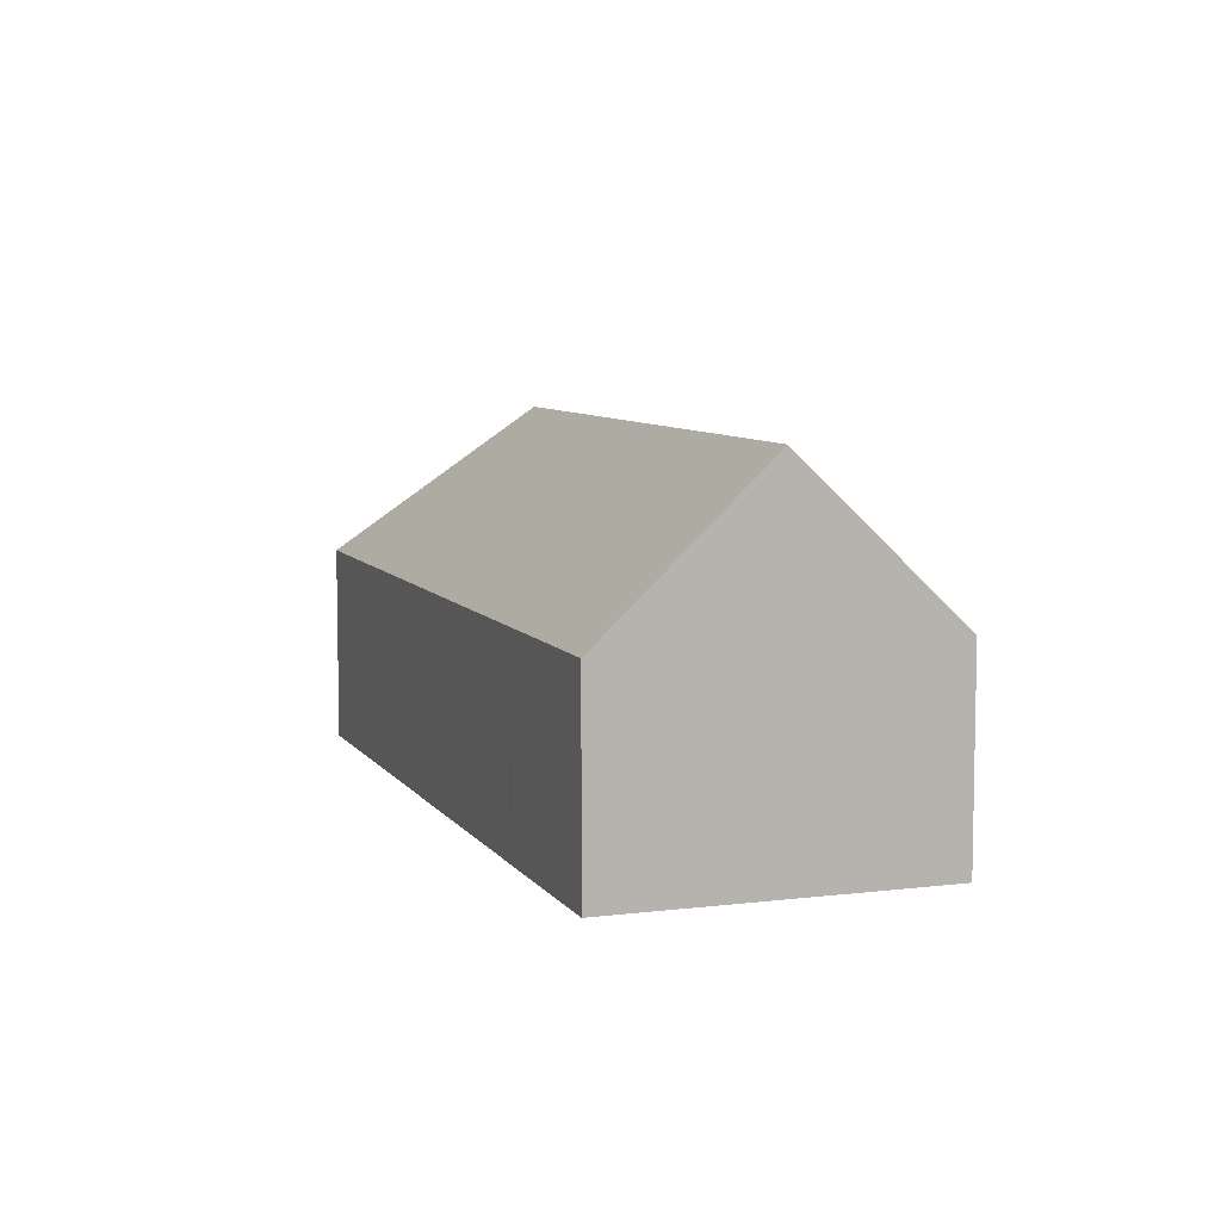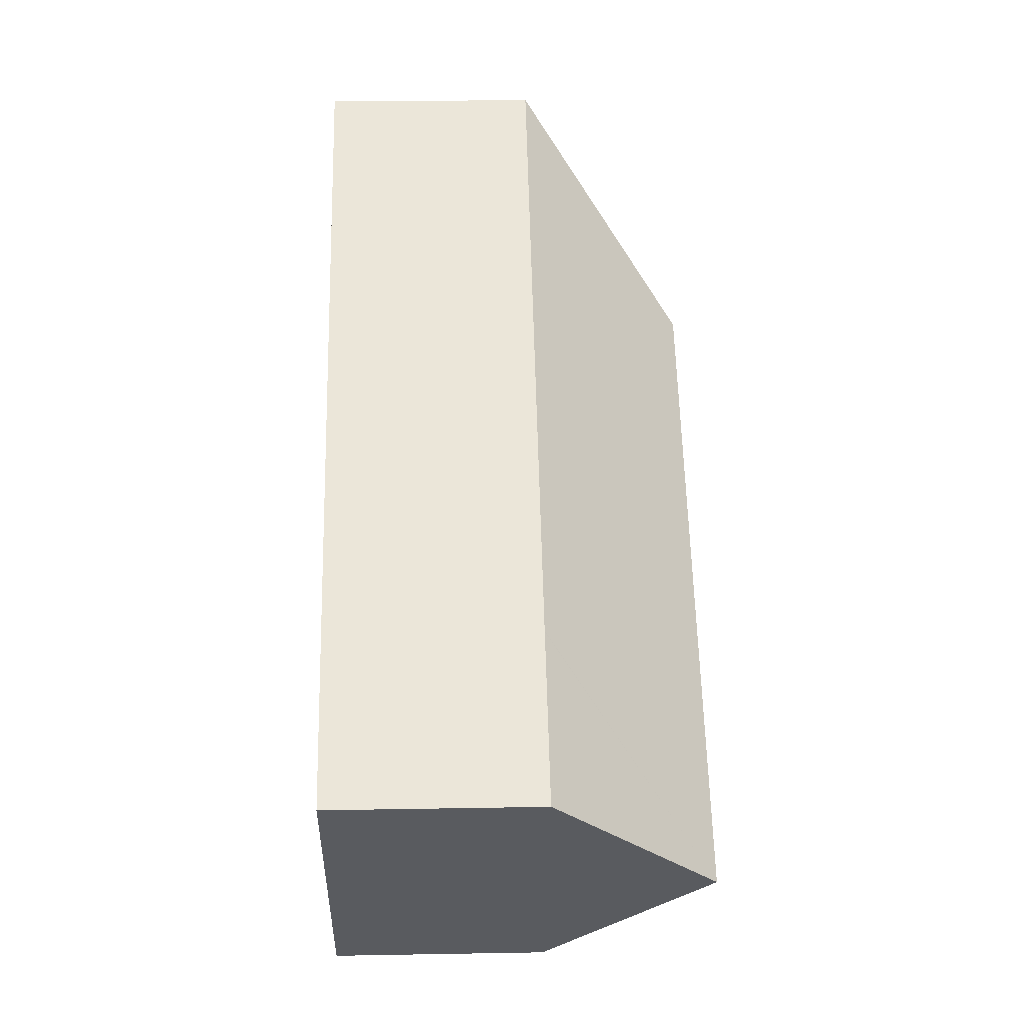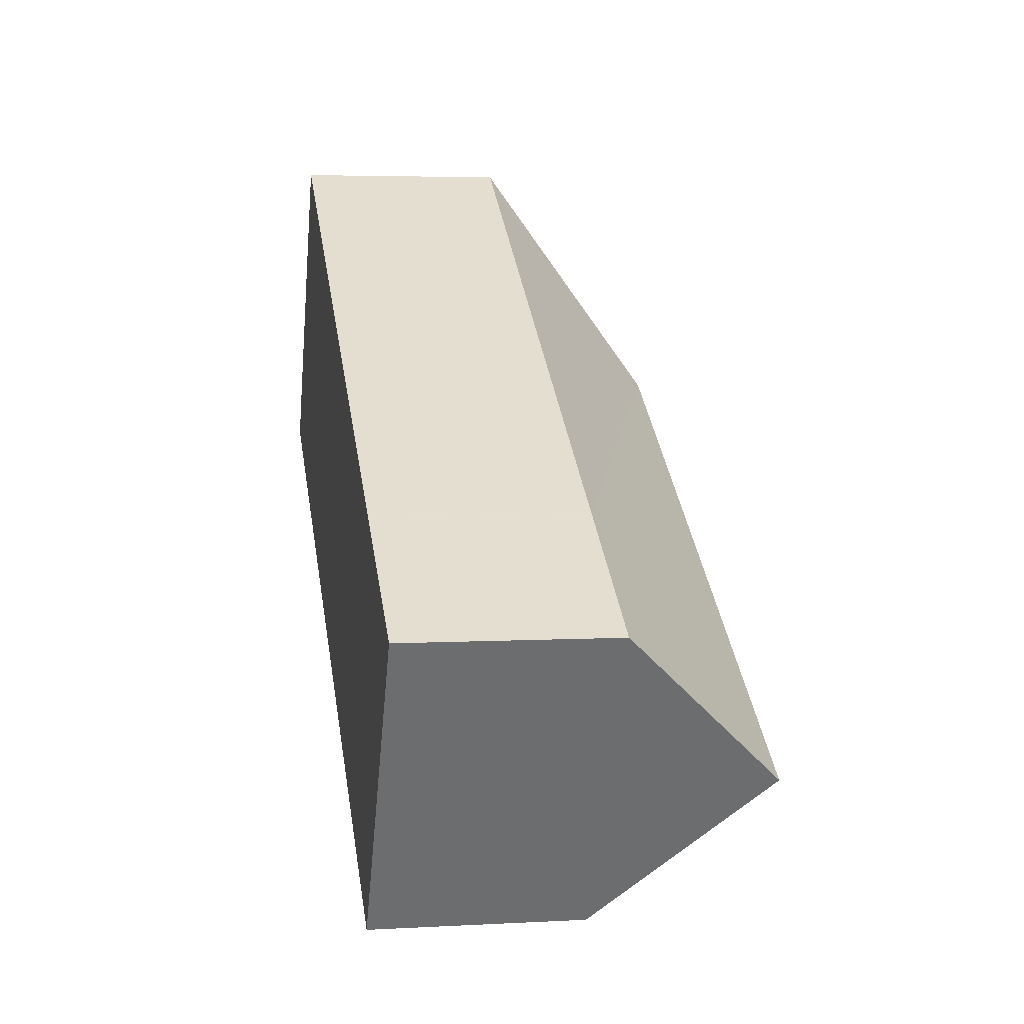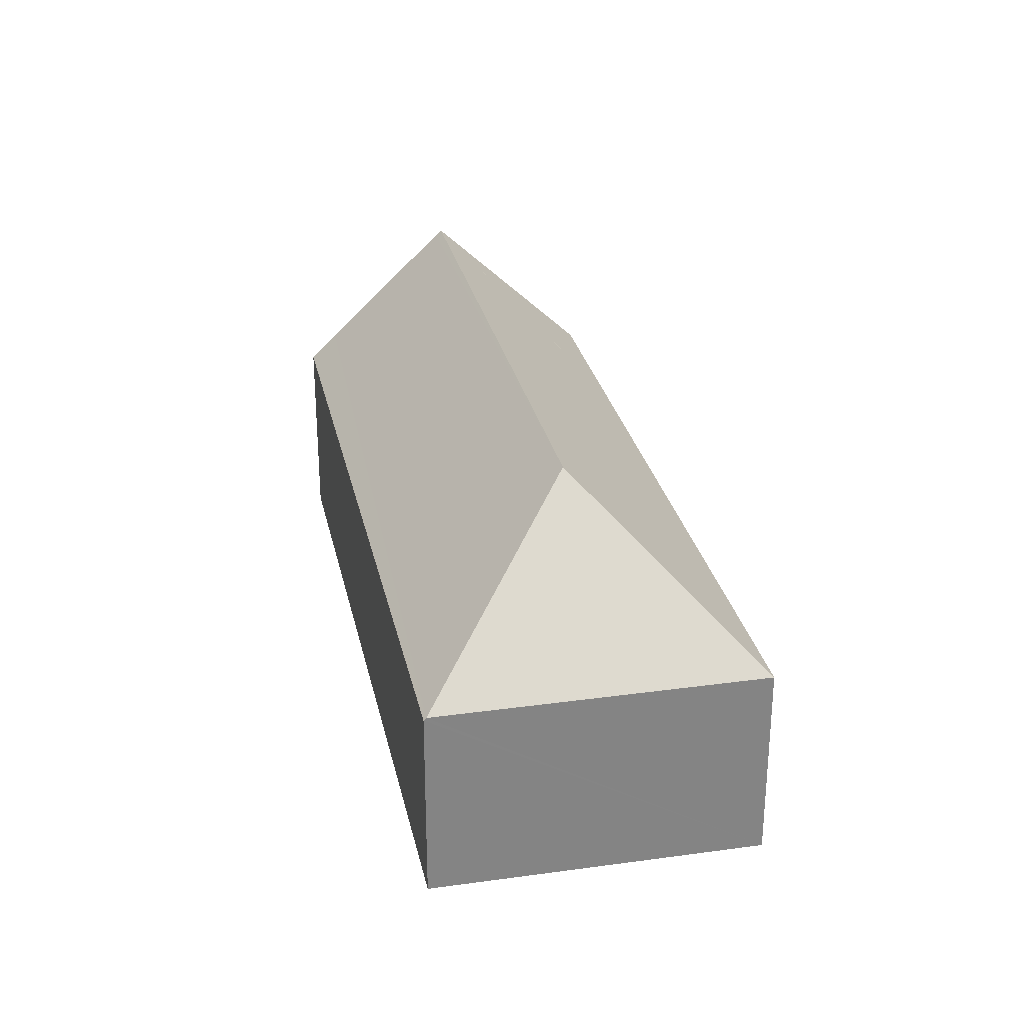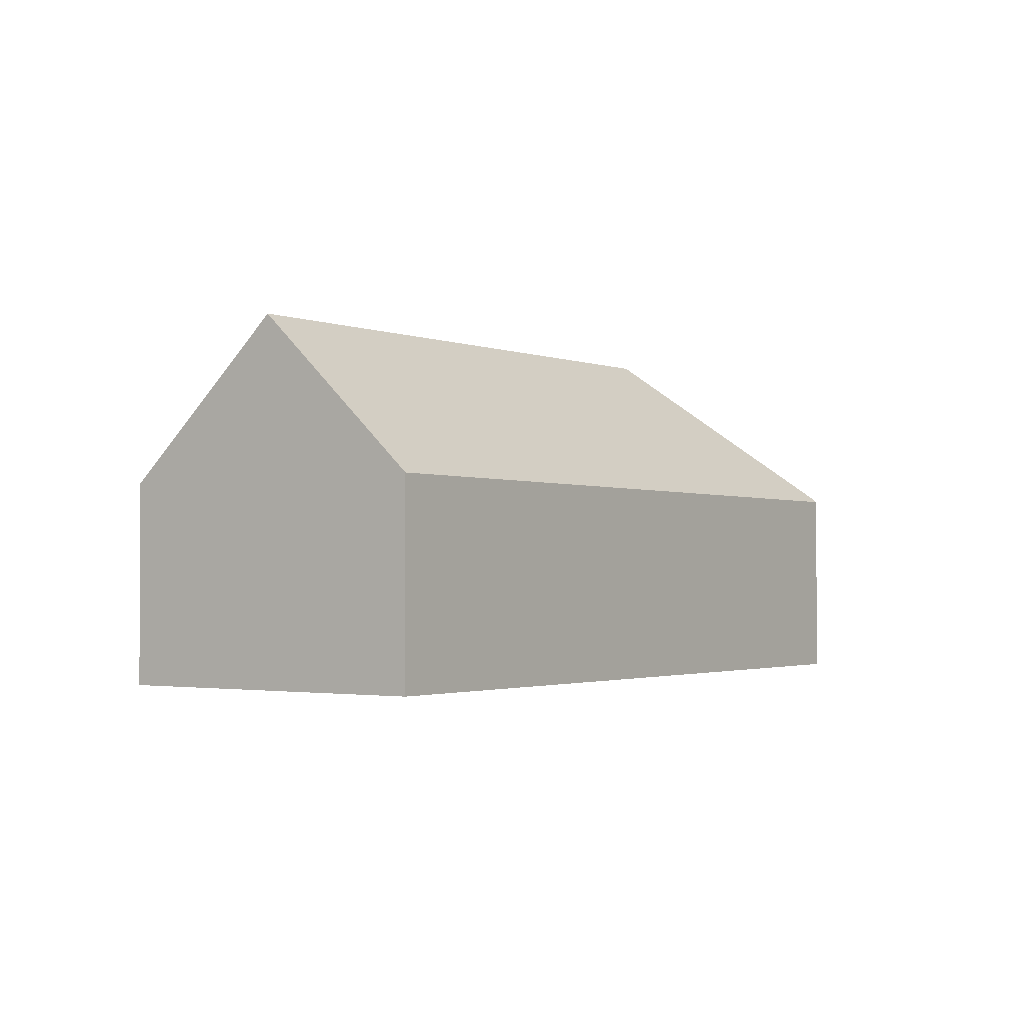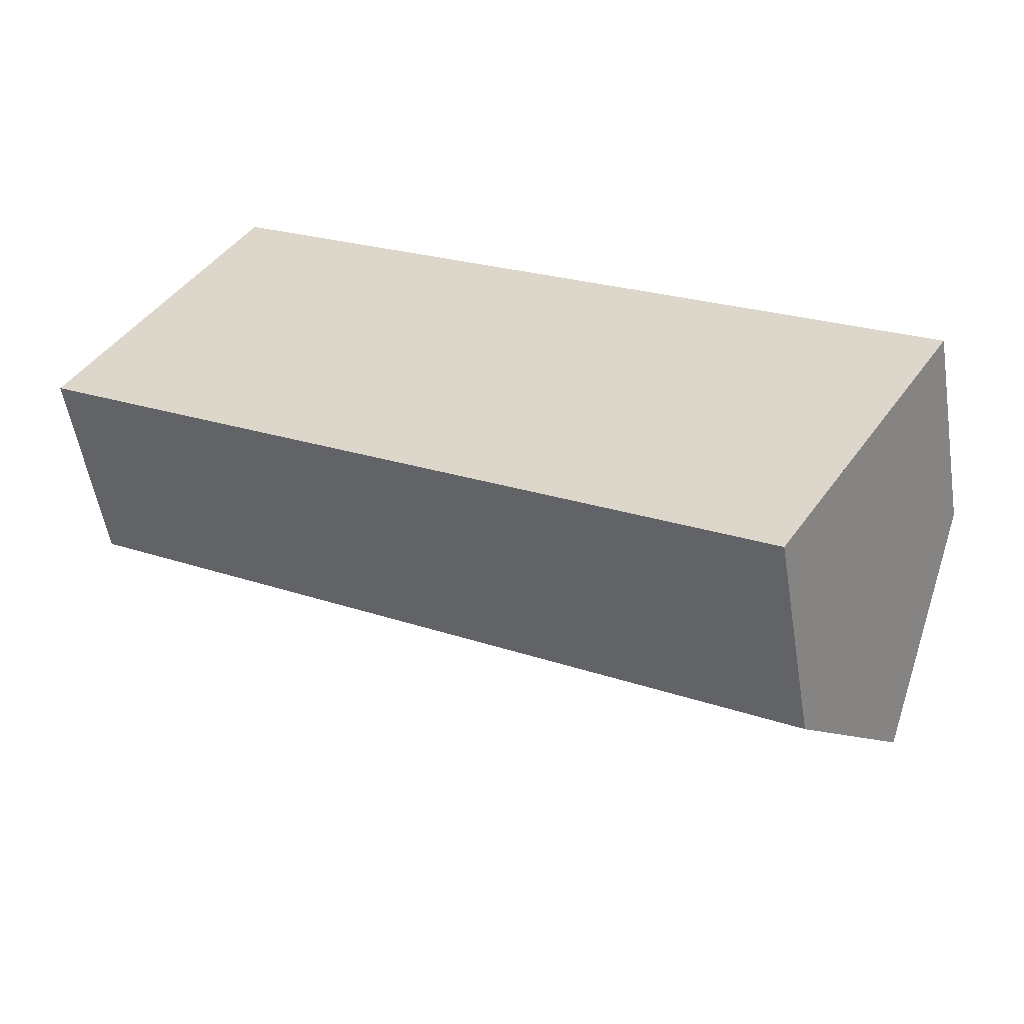
<metadata>
{"format":"obj","ext":"obj","renderer":"f3d","projection":"perspective","resolution":1024,"background":"white","views":[{"elev":7.5,"azim":102.3,"up":"+Y"},{"elev":25.6,"azim":88.4,"up":"+Z"},{"elev":4.4,"azim":79.9,"up":"+Z"},{"elev":29.0,"azim":-70.7,"up":"+Y"},{"elev":-1.7,"azim":156.7,"up":"+Y"},{"elev":-54.5,"azim":9.2,"up":"+Z"}]}
</metadata>
<code>
v  18.43 4.372 -2.684
v  17.01 7.81 -6.108
v  15.74 4.372 -1.026
v  18.93 4.372 -2.992
v  18.94 4.372 -2.998
v  15.72 4.371 -1.017
v  16.94 7.682 -6.224
v  5.027 7.81 1.271
v  0.03 4.371 0.049
v  15.43 4.991 -8.658
v  15.1 4.407 -9.187
v  0 4.318 2.644e-16
v  5.424 4.372 5.326
v  3.789 4.371 6.333
v  3.789 -3.878e-16 6.333
v  5.424 -3.261e-16 5.326
v  15.72 6.227e-17 -1.017
v  15.74 6.282e-17 -1.026
v  18.43 1.643e-16 -2.684
v  18.94 1.836e-16 -2.998
v  18.93 1.832e-16 -2.992
v  17.01 3.74e-16 -6.108
v  15.43 5.302e-16 -8.658
v  15.1 5.625e-16 -9.187
v  16.94 3.811e-16 -6.224
v  0 0 0
v  0.03 -3e-18 0.049
g defaultobject
f 1 2 3
f 2 1 4
f 2 4 5
f 6 3 2
f 7 8 2
f 8 7 9
f 9 7 10
f 9 10 11
f 9 11 12
f 8 6 2
f 6 8 13
f 13 8 14
f 8 9 14
f 15 13 14
f 13 15 6
f 6 15 16
f 6 16 17
f 6 18 3
f 18 6 17
f 18 1 3
f 1 18 4
f 4 18 5
f 5 18 19
f 5 19 20
f 20 19 21
f 5 7 2
f 7 5 10
f 10 5 20
f 10 20 22
f 10 22 11
f 11 22 23
f 11 23 24
f 23 22 25
f 24 12 11
f 12 24 26
f 9 15 14
f 15 9 12
f 15 12 27
f 27 12 26
f 21 22 20
f 22 21 19
f 22 19 18
f 22 18 25
f 25 18 23
f 23 18 24
f 24 18 17
f 24 17 16
f 24 16 26
f 26 16 27
f 27 16 15

</code>
